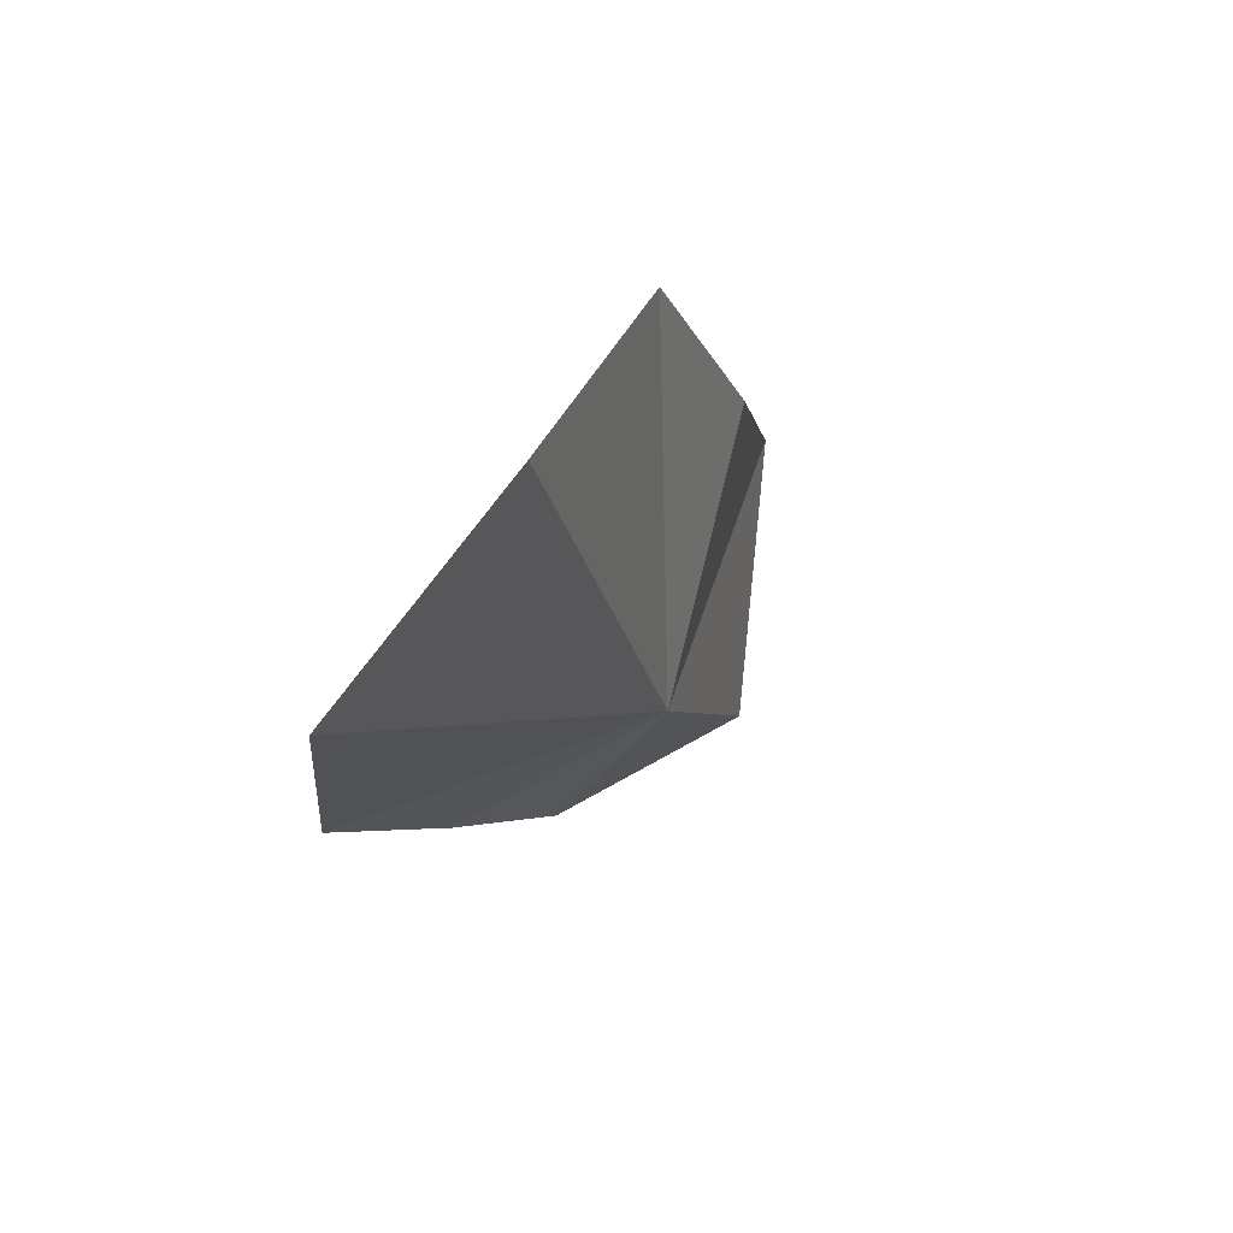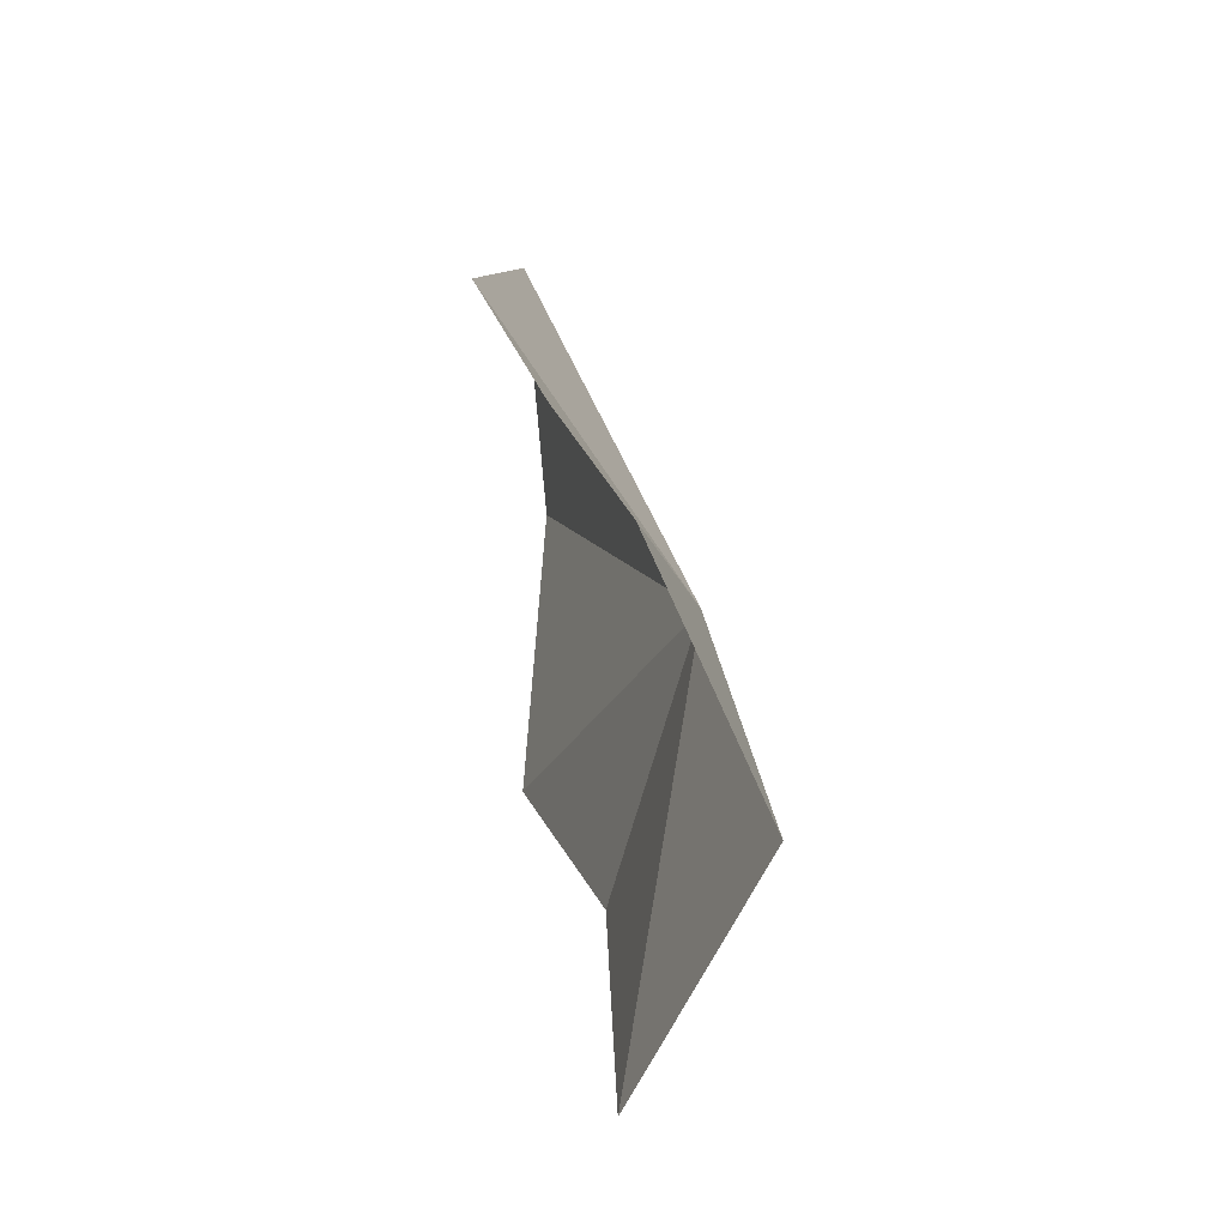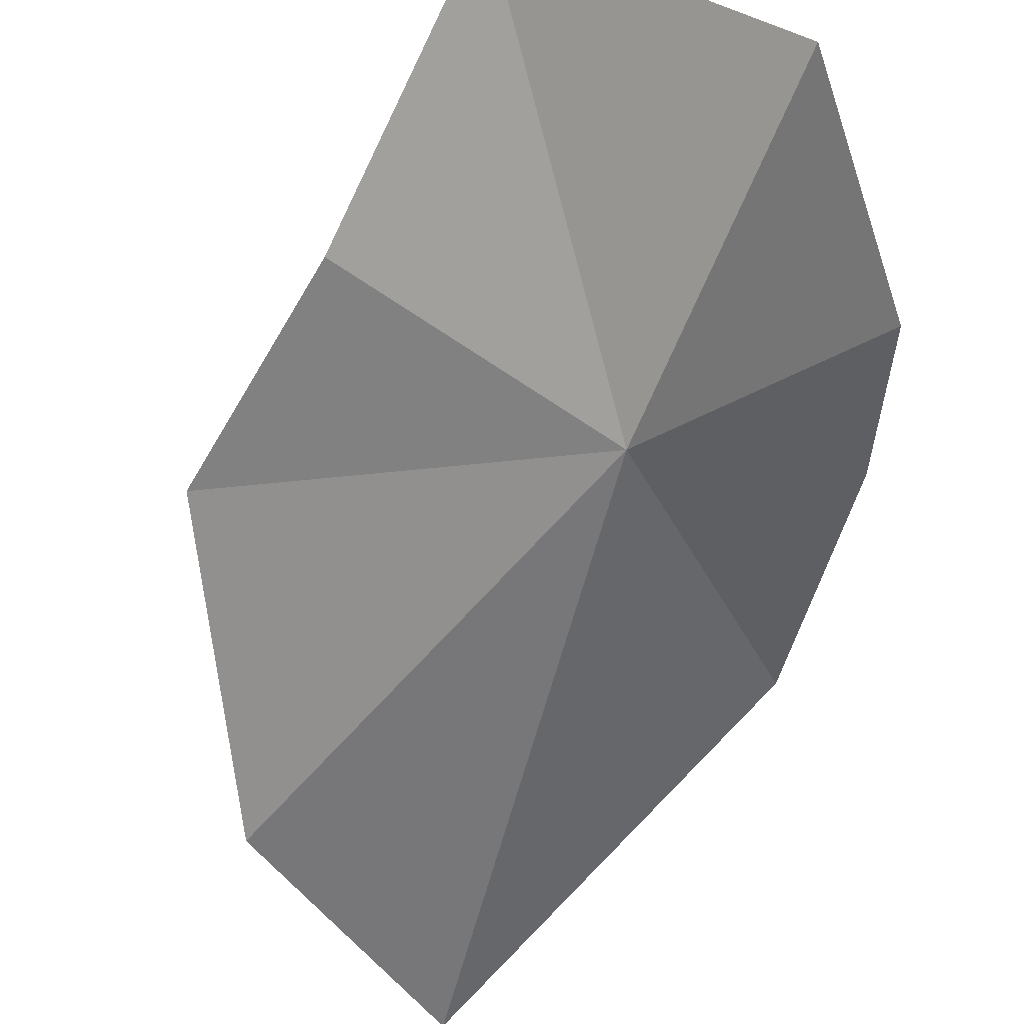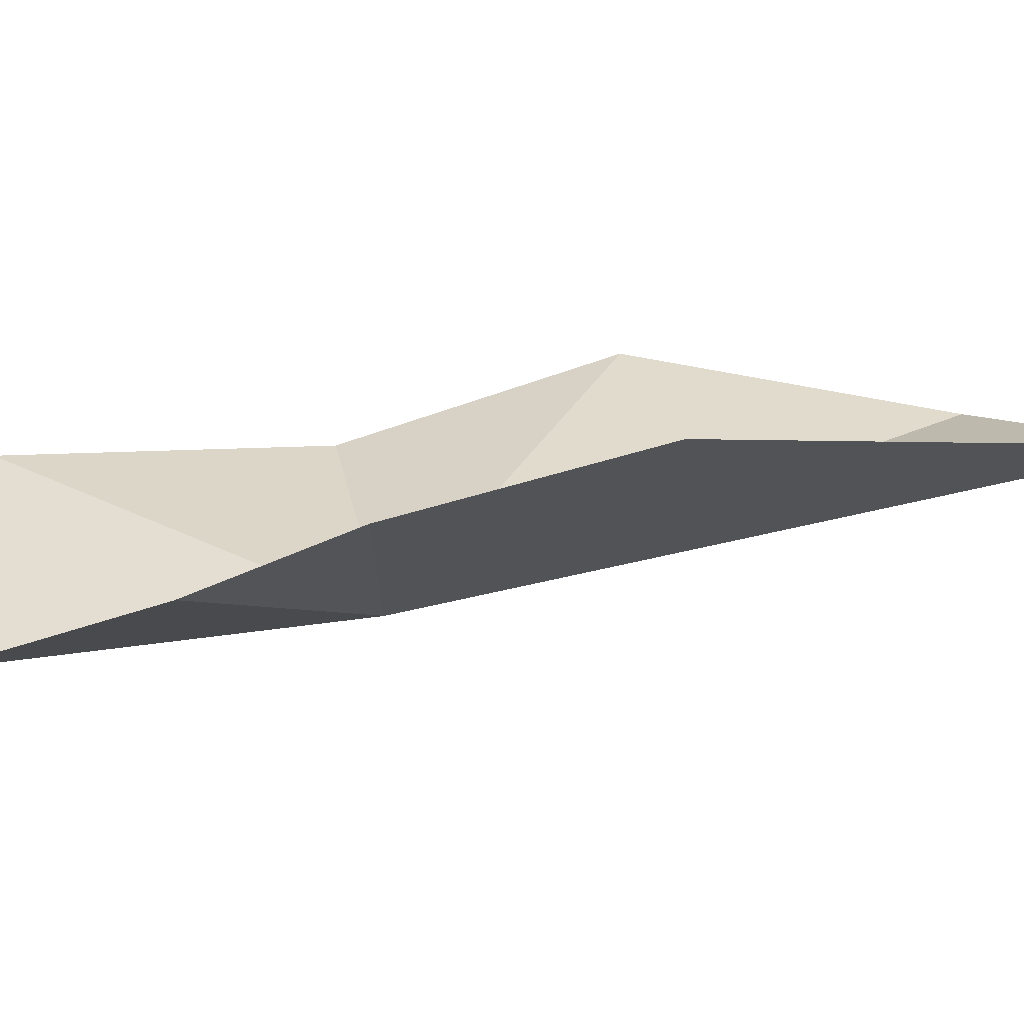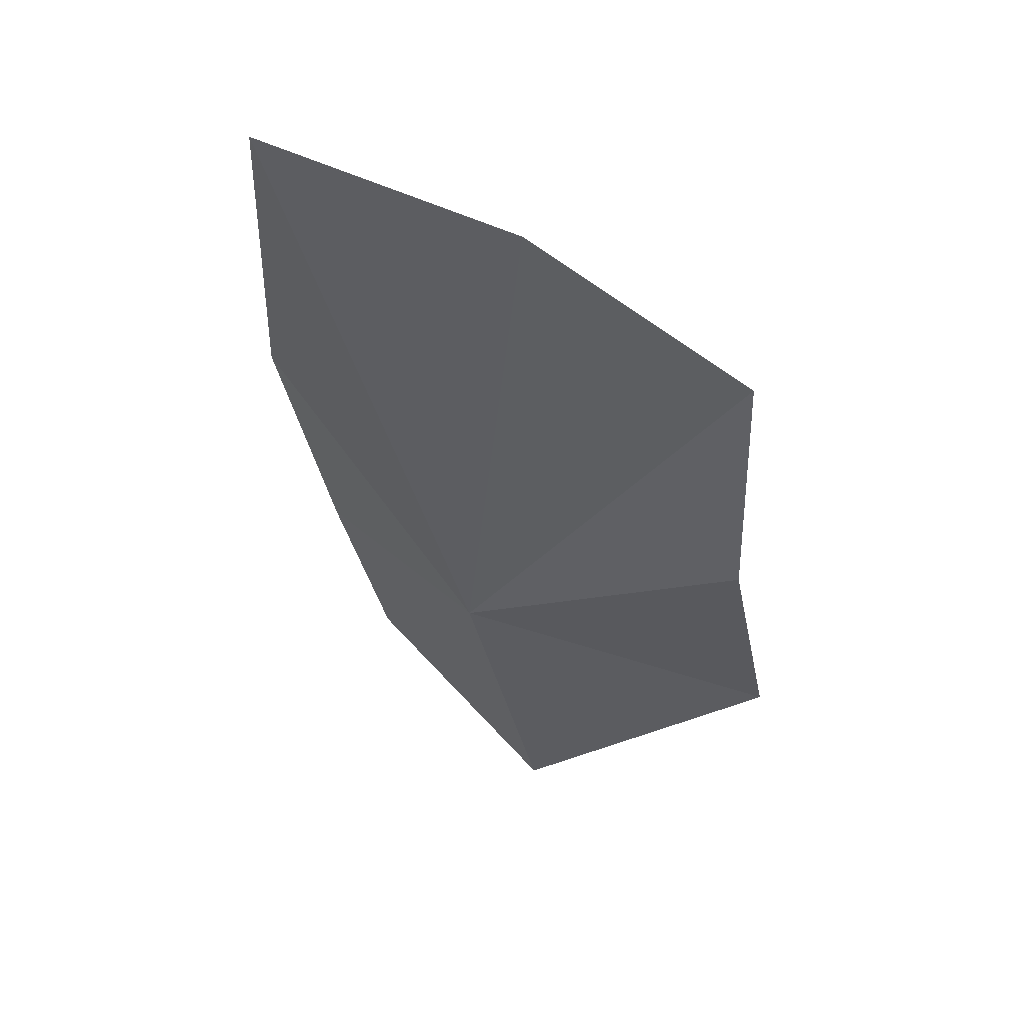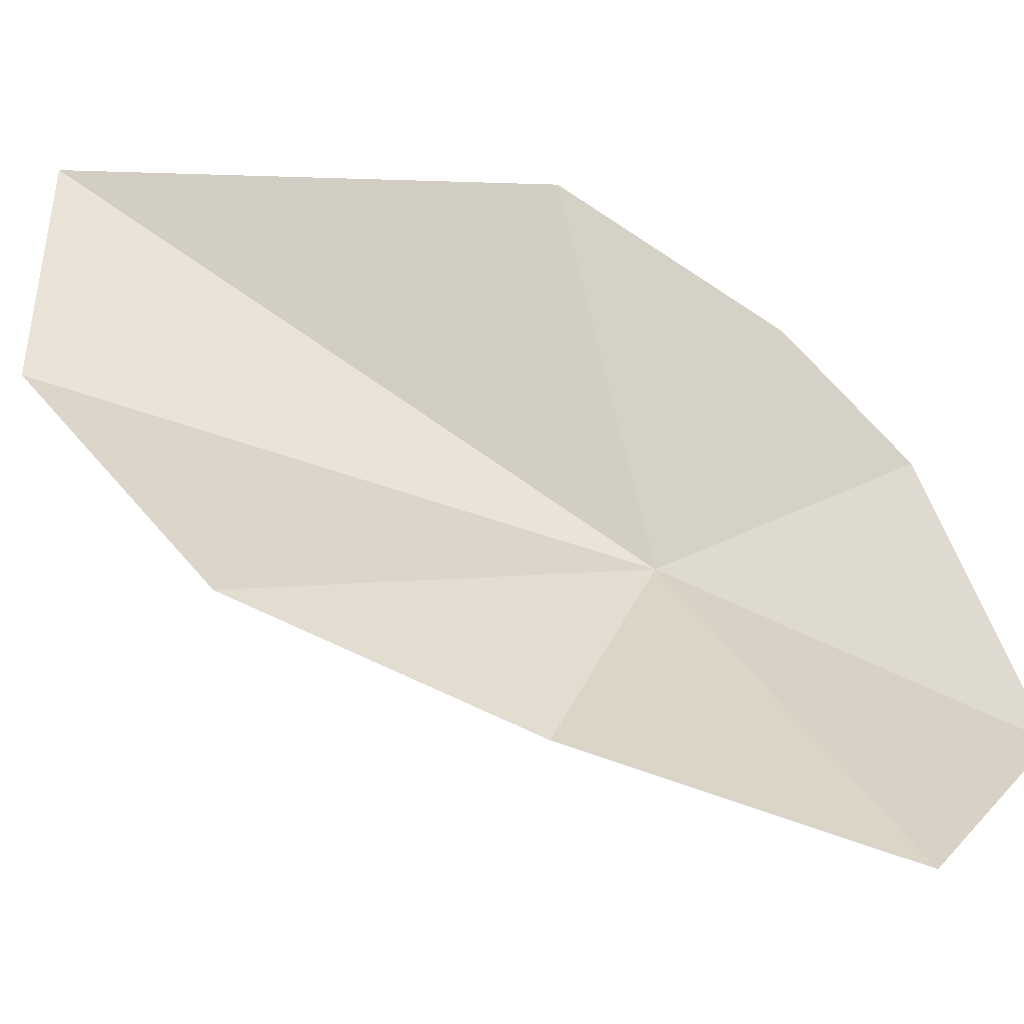
<metadata>
{"format":"obj","ext":"obj","renderer":"f3d","projection":"perspective","resolution":1024,"background":"white","views":[{"elev":78.6,"azim":-53.6,"up":"+Z"},{"elev":-76.4,"azim":-83.6,"up":"+Z"},{"elev":-69.3,"azim":143.3,"up":"+Y"},{"elev":7.3,"azim":-110.9,"up":"+Y"},{"elev":64.0,"azim":18.2,"up":"+Z"},{"elev":49.4,"azim":100.8,"up":"+Y"}]}
</metadata>
<code>
v -1.898 -5.513 12.34
v -1.997 -5.478 12.17
v -2.06 -5.429 12.27
v -2.126 -5.379 12.45
v -1.705 -5.359 12.59
v -1.678 -5.423 12.37
v -1.889 -5.395 12.77
v -1.631 -5.426 12.13
v -1.825 -5.543 12.06
v -2.095 -5.399 12.81
f 1 3 2
f 1 4 3
f 1 6 5
f 1 5 7
f 1 9 8
f 1 8 6
f 1 2 9
f 1 10 4
f 1 7 10

</code>
